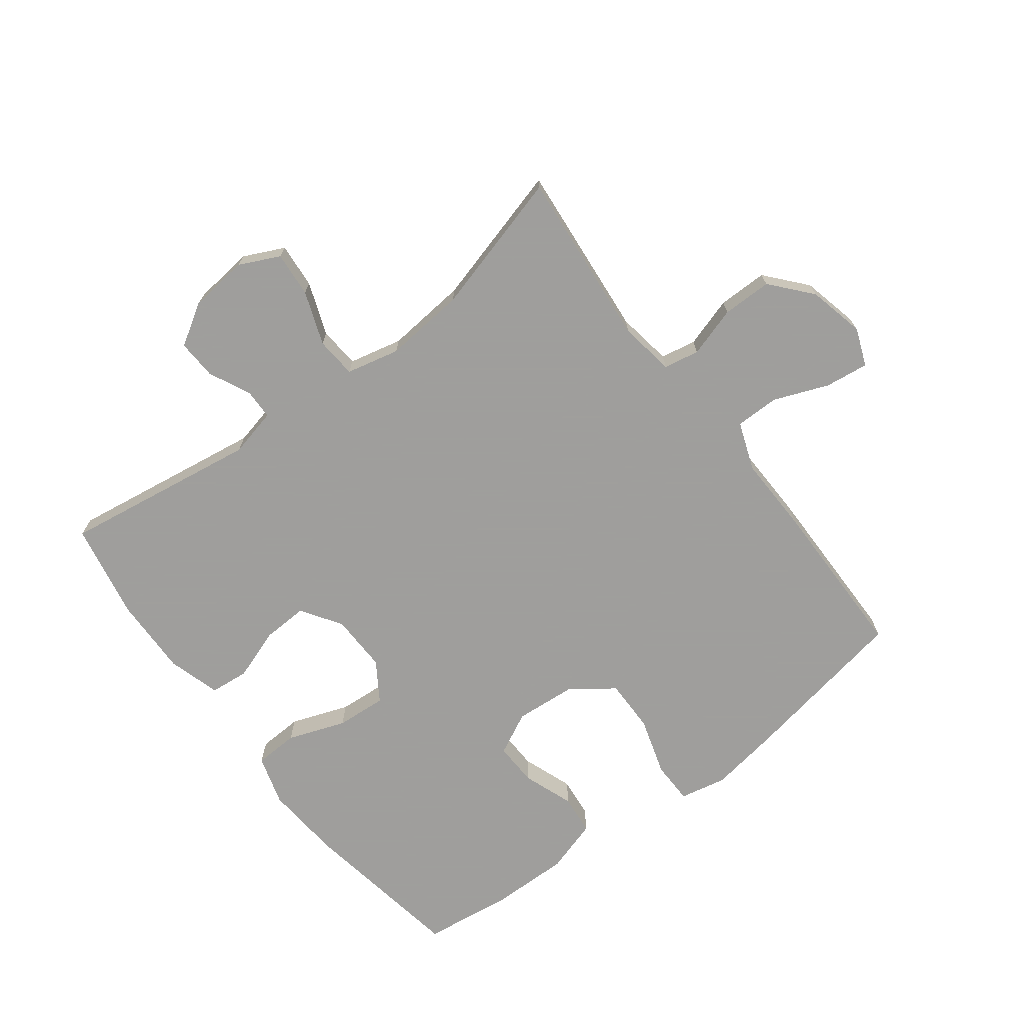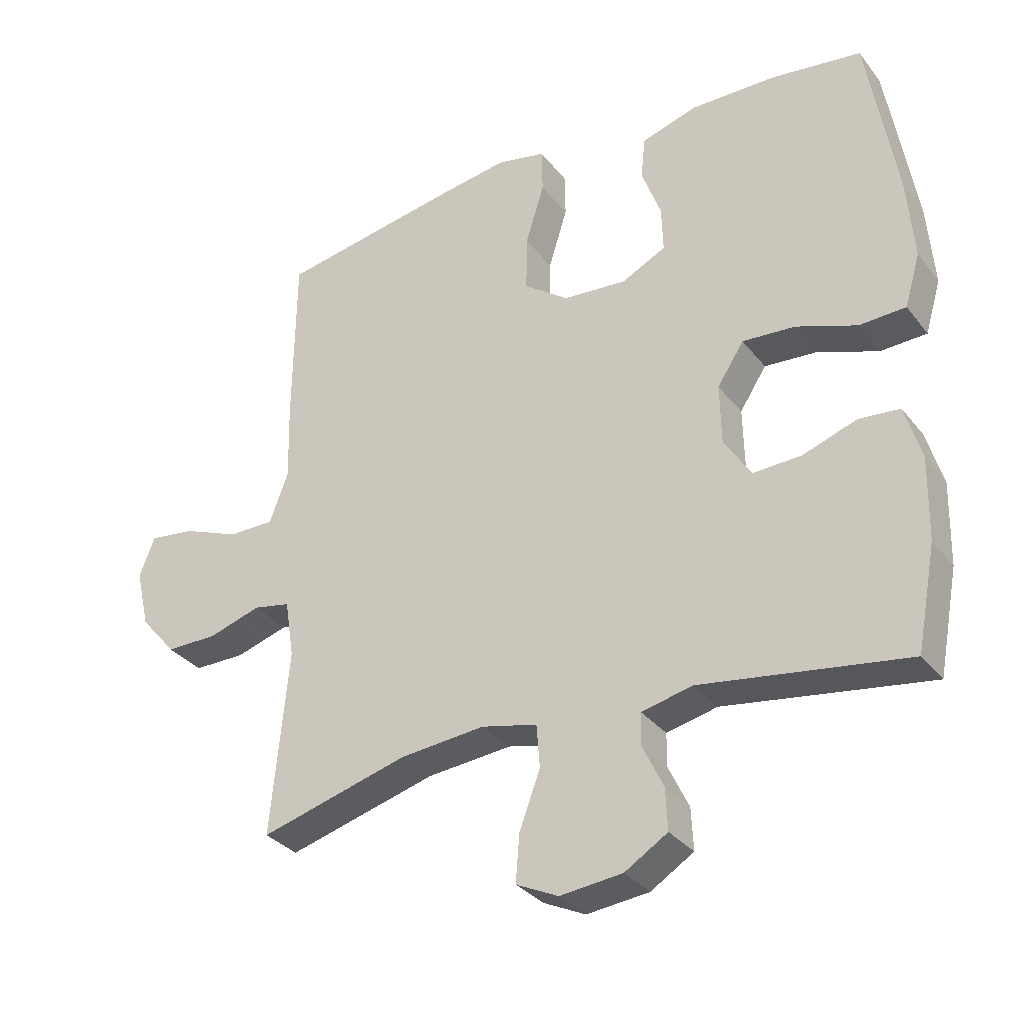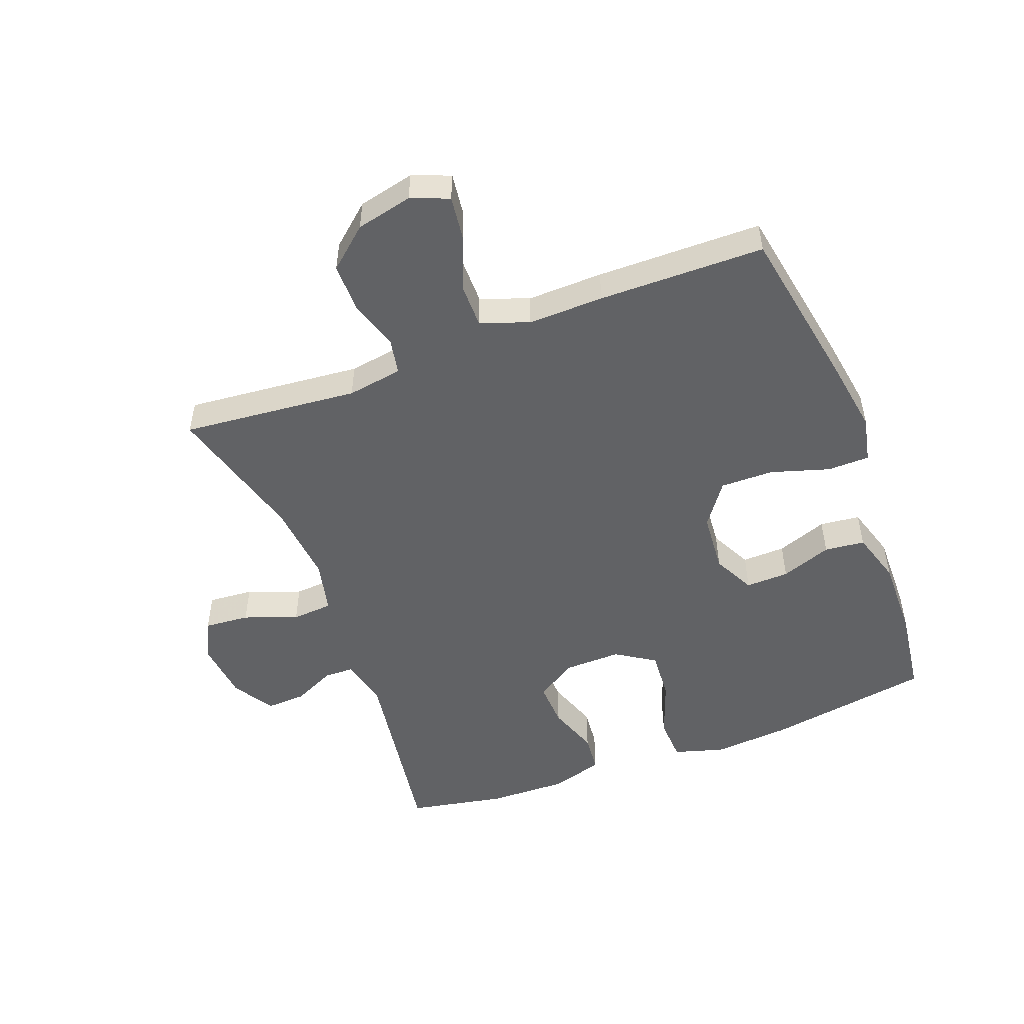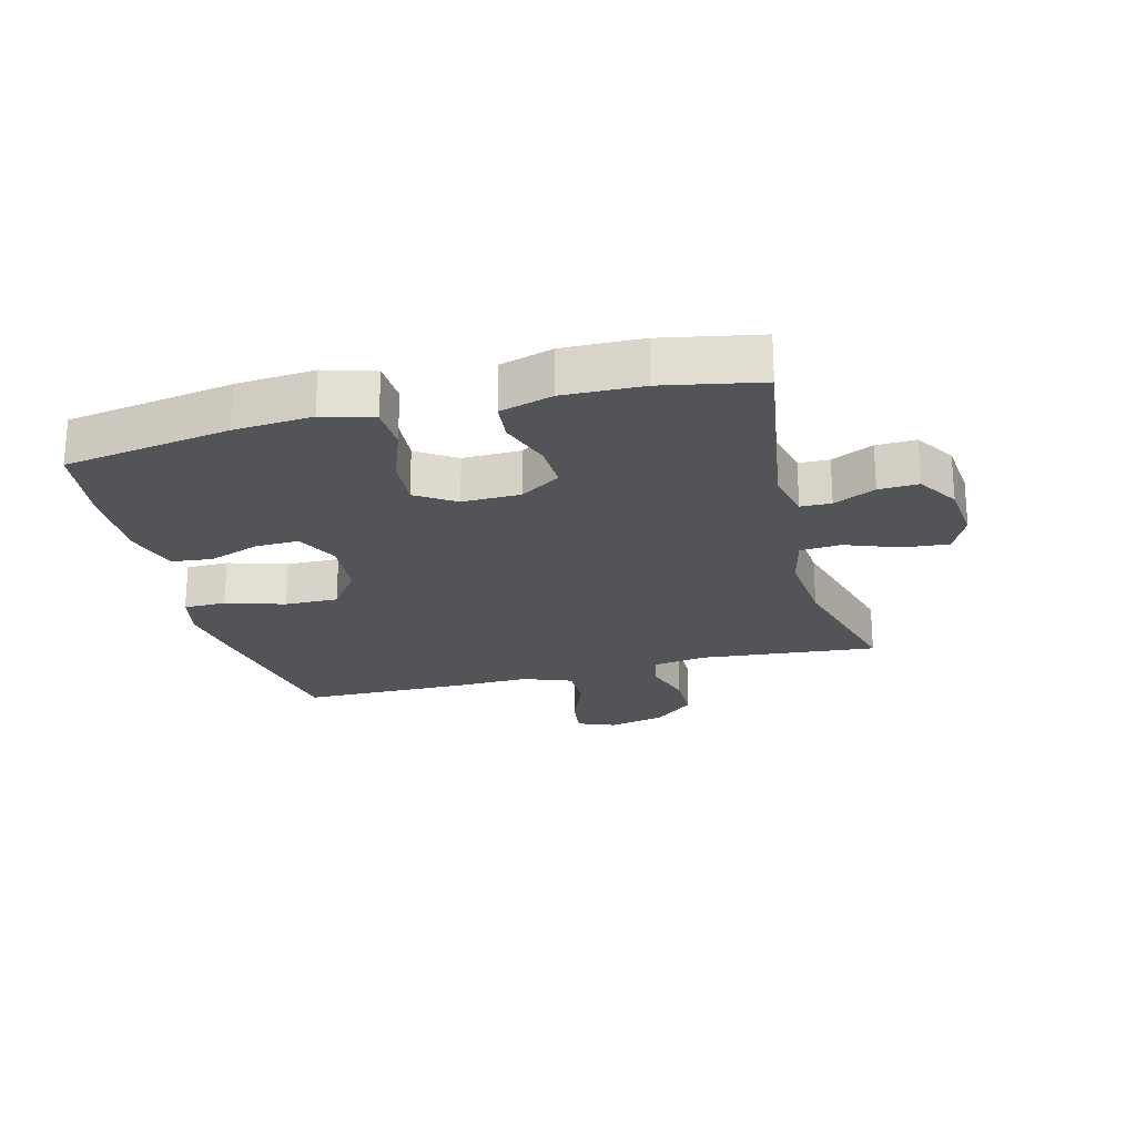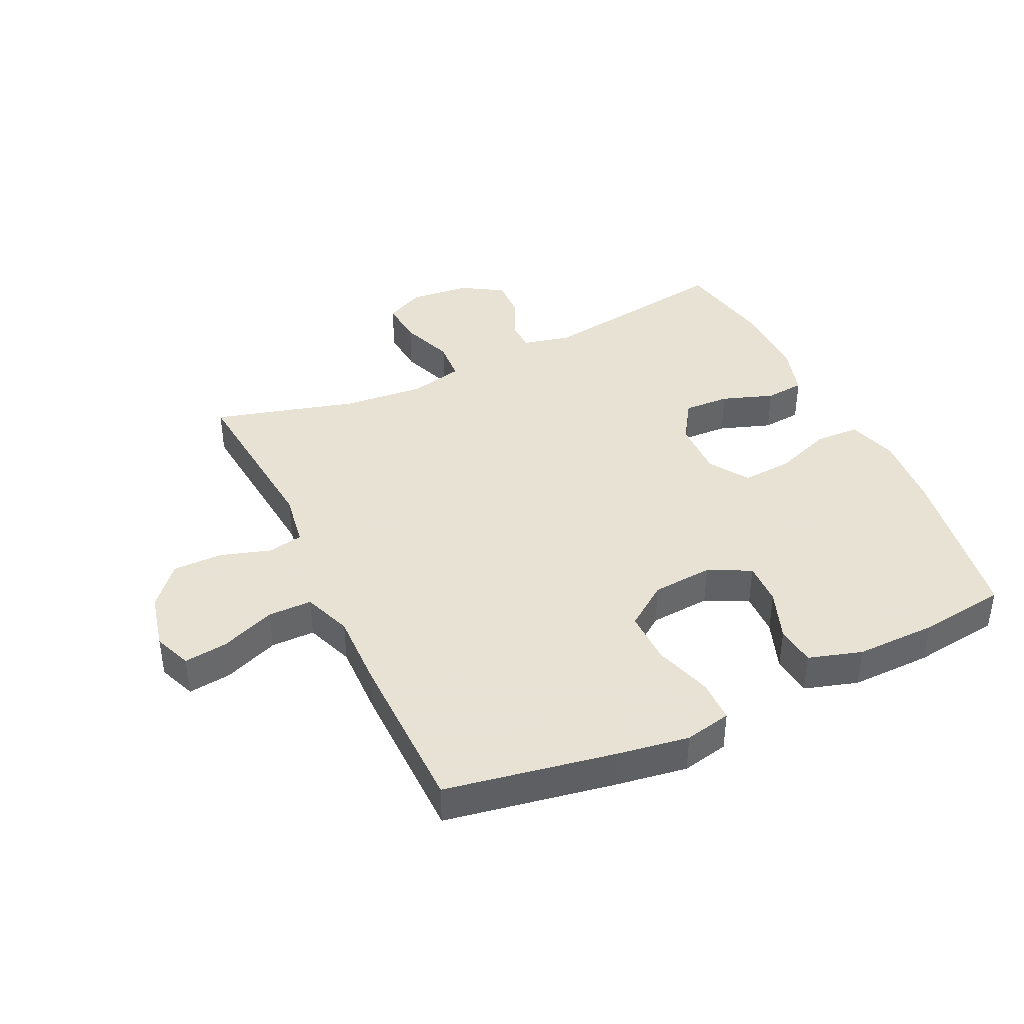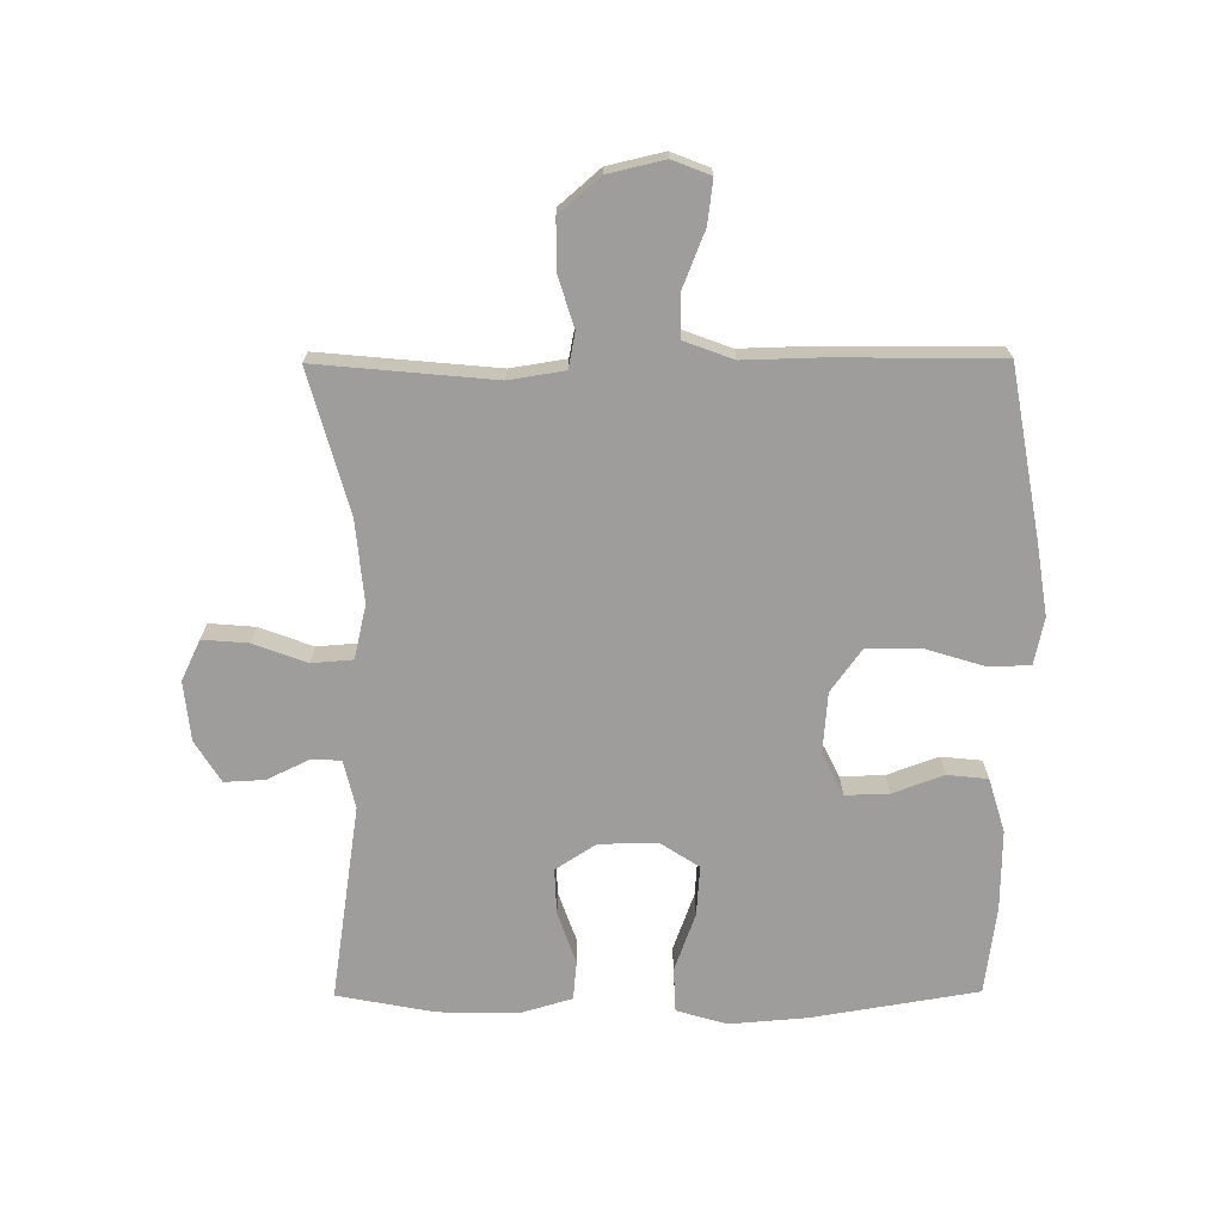
<metadata>
{"format":"obj","ext":"obj","renderer":"f3d","projection":"perspective","resolution":1024,"background":"white","views":[{"elev":-71.1,"azim":-142.7,"up":"+Y"},{"elev":-32.3,"azim":31.5,"up":"+Z"},{"elev":-50.6,"azim":-69.2,"up":"+Y"},{"elev":-22.8,"azim":104.4,"up":"+Y"},{"elev":40.6,"azim":-25.3,"up":"+Y"},{"elev":-70.4,"azim":-89.6,"up":"+Y"}]}
</metadata>
<code>
v -0.5 0.07 -0.5
v -0.473 0.07 -0.215
v -0.487 0.07 -0.126
v -0.544 0.07 -0.115
v -0.625 0.07 -0.14
v -0.705 0.07 -0.14
v -0.761 0.07 -0.075
v -0.782 0.07 0.016
v -0.758 0.07 0.077
v -0.688 0.07 0.068
v -0.6 0.07 0.033
v -0.529 0.07 0.033
v -0.5 0.07 0.111
v -0.503 0.07 0.233
v -0.5 0.07 0.5
v -0.229 0.07 0.548
v -0.113 0.07 0.566
v -0.038 0.07 0.55
v -0.037 0.07 0.482
v -0.066 0.07 0.388
v -0.067 0.07 0.302
v 0.002 0.07 0.252
v 0.1 0.07 0.244
v 0.168 0.07 0.278
v 0.166 0.07 0.348
v 0.136 0.07 0.43
v 0.143 0.07 0.495
v 0.229 0.07 0.521
v 0.359 0.07 0.519
v 0.5 0.07 0.5
v 0.544 0.07 0.233
v 0.554 0.07 0.108
v 0.53 0.07 0.027
v 0.459 0.07 0.024
v 0.366 0.07 0.058
v 0.285 0.07 0.064
v 0.244 0.07 0.001
v 0.246 0.07 -0.092
v 0.288 0.07 -0.157
v 0.362 0.07 -0.154
v 0.445 0.07 -0.125
v 0.508 0.07 -0.131
v 0.533 0.07 -0.216
v 0.53 0.07 -0.343
v 0.5 0.07 -0.5
v 0.184 0.07 -0.452
v 0.106 0.07 -0.47
v 0.105 0.07 -0.519
v 0.137 0.07 -0.586
v 0.14 0.07 -0.65
v 0.074 0.07 -0.691
v -0.022 0.07 -0.701
v -0.087 0.07 -0.67
v -0.081 0.07 -0.597
v -0.049 0.07 -0.511
v -0.054 0.07 -0.445
v -0.14 0.07 -0.425
v -0.271 0.07 -0.437
v -0.5 0 -0.5
v -0.473 0 -0.215
v -0.487 0 -0.126
v -0.544 0 -0.115
v -0.625 0 -0.14
v -0.705 0 -0.14
v -0.761 0 -0.075
v -0.782 0 0.016
v -0.758 0 0.077
v -0.688 0 0.068
v -0.6 0 0.033
v -0.529 0 0.033
v -0.5 0 0.111
v -0.503 0 0.233
v -0.5 0 0.5
v -0.229 0 0.548
v -0.113 0 0.566
v -0.038 0 0.55
v -0.037 0 0.482
v -0.066 0 0.388
v -0.067 0 0.302
v 0.002 0 0.252
v 0.1 0 0.244
v 0.168 0 0.278
v 0.166 0 0.348
v 0.136 0 0.43
v 0.143 0 0.495
v 0.229 0 0.521
v 0.359 0 0.519
v 0.5 0 0.5
v 0.544 0 0.233
v 0.554 0 0.108
v 0.53 0 0.027
v 0.459 0 0.024
v 0.366 0 0.058
v 0.285 0 0.064
v 0.244 0 0.001
v 0.246 0 -0.092
v 0.288 0 -0.157
v 0.362 0 -0.154
v 0.445 0 -0.125
v 0.508 0 -0.131
v 0.533 0 -0.216
v 0.53 0 -0.343
v 0.5 0 -0.5
v 0.184 0 -0.452
v 0.106 0 -0.47
v 0.105 0 -0.519
v 0.137 0 -0.586
v 0.14 0 -0.65
v 0.074 0 -0.691
v -0.022 0 -0.701
v -0.087 0 -0.67
v -0.081 0 -0.597
v -0.049 0 -0.511
v -0.054 0 -0.445
v -0.14 0 -0.425
v -0.271 0 -0.437
f 52 53 54 55
f 52 55 56
f 51 52 56
f 48 49 50 51
f 47 48 51 56
f 46 47 56 57
f 44 45 46
f 43 44 46 57
f 40 41 42 43
f 39 40 43 57
f 32 33 34 35
f 32 35 36
f 31 32 36
f 30 31 36
f 29 30 36 37
f 25 26 27 28
f 24 25 28 29
f 17 18 19 20
f 17 20 21
f 16 17 21
f 13 14 15 16
f 12 13 16 21
f 8 9 10 11
f 8 11 12
f 7 8 12
f 4 5 6 7
f 4 7 12
f 3 4 12 21
f 58 1 2
f 38 39 57 58
f 37 38 58 2
f 24 29 37
f 23 24 37 2
f 22 23 2 3
f 3 21 22
f 113 112 111 110
f 114 113 110
f 114 110 109
f 109 108 107 106
f 114 109 106 105
f 115 114 105 104
f 104 103 102
f 115 104 102 101
f 101 100 99 98
f 115 101 98 97
f 93 92 91 90
f 94 93 90
f 94 90 89
f 94 89 88
f 95 94 88 87
f 86 85 84 83
f 87 86 83 82
f 78 77 76 75
f 79 78 75
f 79 75 74
f 74 73 72 71
f 79 74 71 70
f 69 68 67 66
f 70 69 66
f 70 66 65
f 65 64 63 62
f 70 65 62
f 79 70 62 61
f 60 59 116
f 116 115 97 96
f 60 116 96 95
f 95 87 82
f 60 95 82 81
f 61 60 81 80
f 80 79 61
f 1 59 60 2
f 2 60 61 3
f 3 61 62 4
f 4 62 63 5
f 5 63 64 6
f 6 64 65 7
f 7 65 66 8
f 8 66 67 9
f 9 67 68 10
f 10 68 69 11
f 11 69 70 12
f 12 70 71 13
f 13 71 72 14
f 14 72 73 15
f 15 73 74 16
f 16 74 75 17
f 17 75 76 18
f 18 76 77 19
f 19 77 78 20
f 20 78 79 21
f 21 79 80 22
f 22 80 81 23
f 23 81 82 24
f 24 82 83 25
f 25 83 84 26
f 26 84 85 27
f 27 85 86 28
f 28 86 87 29
f 29 87 88 30
f 30 88 89 31
f 31 89 90 32
f 32 90 91 33
f 33 91 92 34
f 34 92 93 35
f 35 93 94 36
f 36 94 95 37
f 37 95 96 38
f 38 96 97 39
f 39 97 98 40
f 40 98 99 41
f 41 99 100 42
f 42 100 101 43
f 43 101 102 44
f 44 102 103 45
f 45 103 104 46
f 46 104 105 47
f 47 105 106 48
f 48 106 107 49
f 49 107 108 50
f 50 108 109 51
f 51 109 110 52
f 52 110 111 53
f 53 111 112 54
f 54 112 113 55
f 55 113 114 56
f 56 114 115 57
f 57 115 116 58
f 58 116 59 1

</code>
